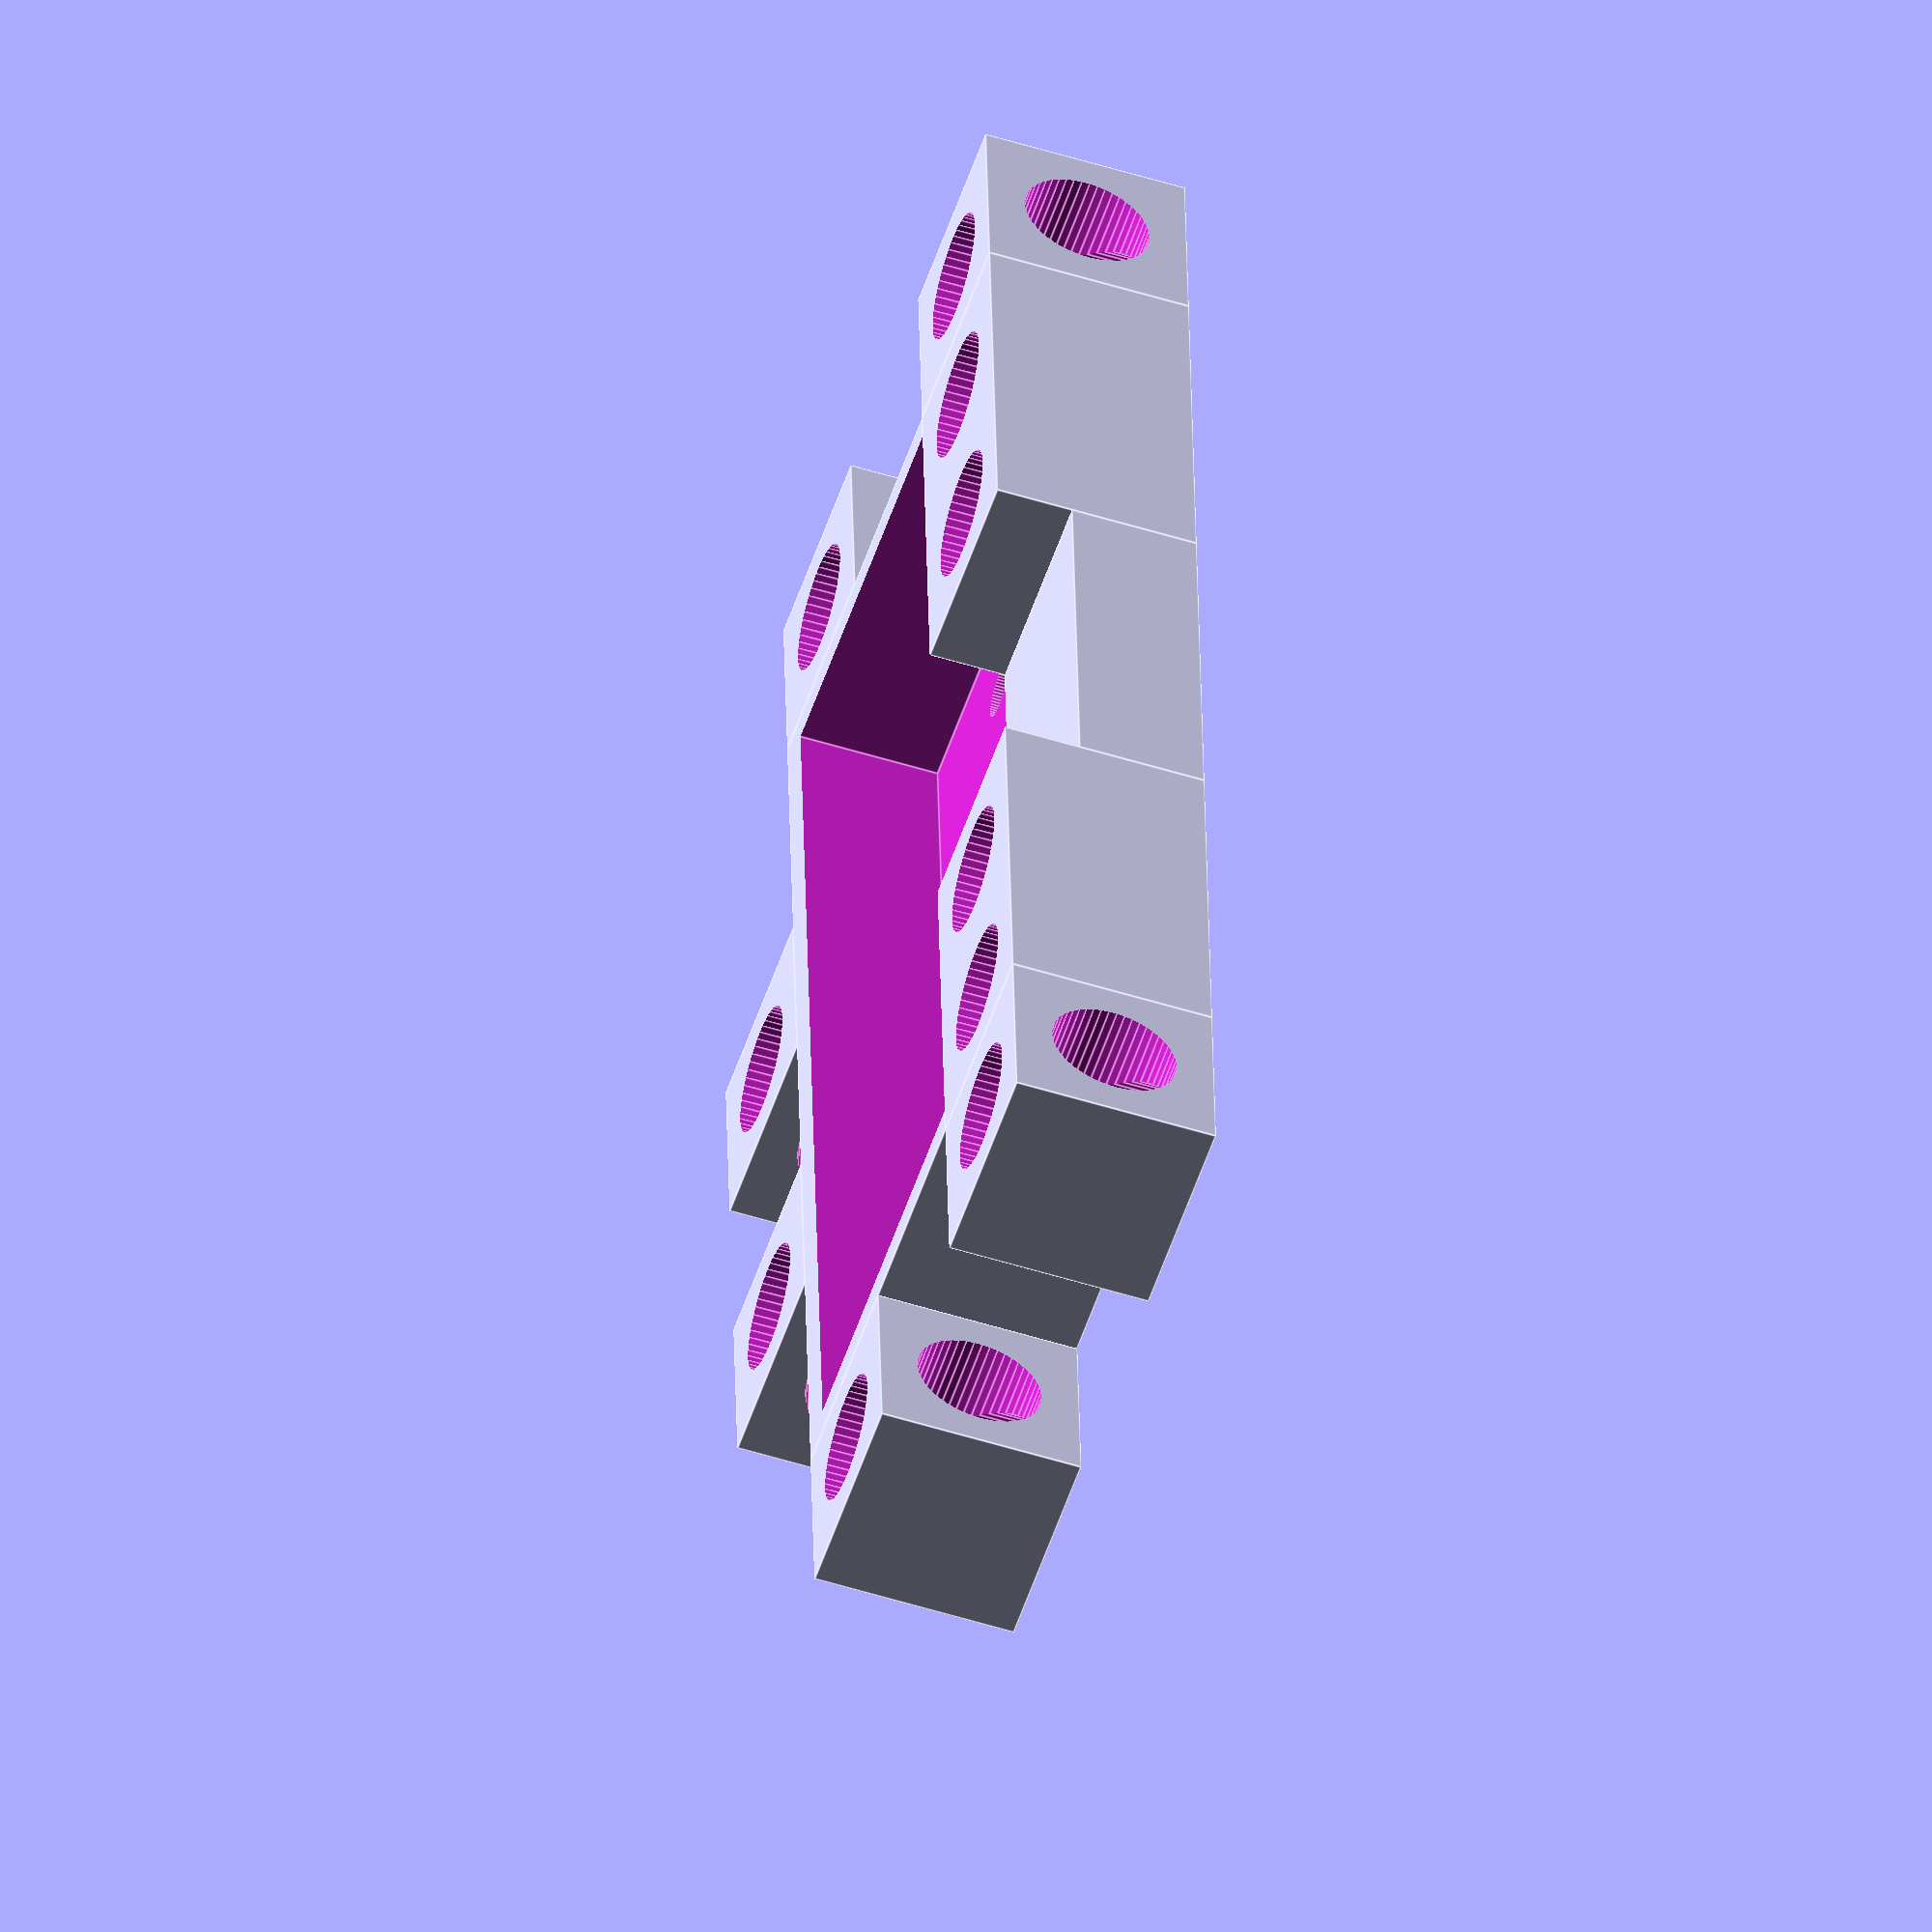
<openscad>
$fn=50;
translate([0,-4,0])union(){
difference(){
    translate([0,4,0]) cube([48,16,8],center=true);
    translate([0,3,2.5]) cube([45.5,15,8],center=true);
    translate([-37/2,3.5,0]) cylinder(h=10,d=2,center=true);
    translate([37/2,3.5,0]) cylinder(h=10,d=2,center=true);
    //translate([0,-8,1.5]) cube([11,10,8],center=true);    
}
translate([-28,8,0])rotate([0,0,90])beam(1,1,true);
translate([-28,-8,0])rotate([0,0,90])beam(1,1,true);
translate([28,-8,0])rotate([0,0,90])beam(1,1,true);
translate([-16,-8,0])rotate([0,0,90])beam(1,2);
translate([16,-8,0])rotate([0,0,90])beam(1,2);
translate([28,8,0])rotate([0,0,90])beam(1,1,true);
translate([8,16,0])rotate([0,0,0])beam(1,1,true);
translate([-8,16,0])rotate([0,0,0])beam(1,1,true);
translate([0,-8,-1.5])cube([16,8,5],center=true);
}



module beam(width,height, horizontal=false){
    difference(){
        union(){
            cube([8*(width),8*height,8], center=true);
        }
        for(i=[-(8*(height/2+0.5)):8:(8*(height/2+0.5))])
            for(j=[-8*(width/2-0.5):8:(8*(width/2-0.5))])
                translate([j,i,0])cylinder(d=5,h=9,center=true);
        if(horizontal){
            for(i=[-(8*(height/2+0.5)):8:(8*(height/2+0.5))])
                for(j=[-8*(width/2-0.5):8:(8*(width/2-0.5))])
                    translate([j,i,0]) rotate([0,90,0])cylinder(d=5,h=9,center=true);
        }
    }
}
</openscad>
<views>
elev=52.6 azim=266.7 roll=71.3 proj=o view=edges
</views>
